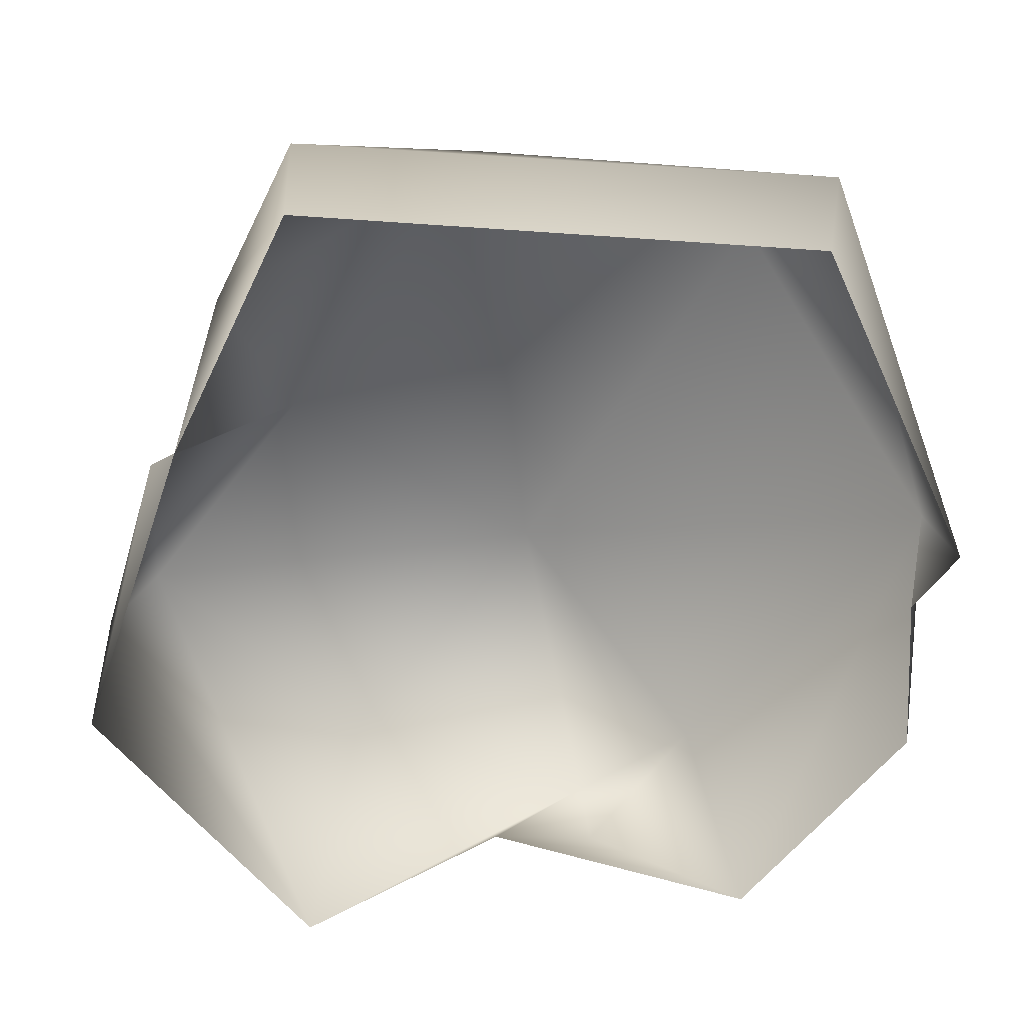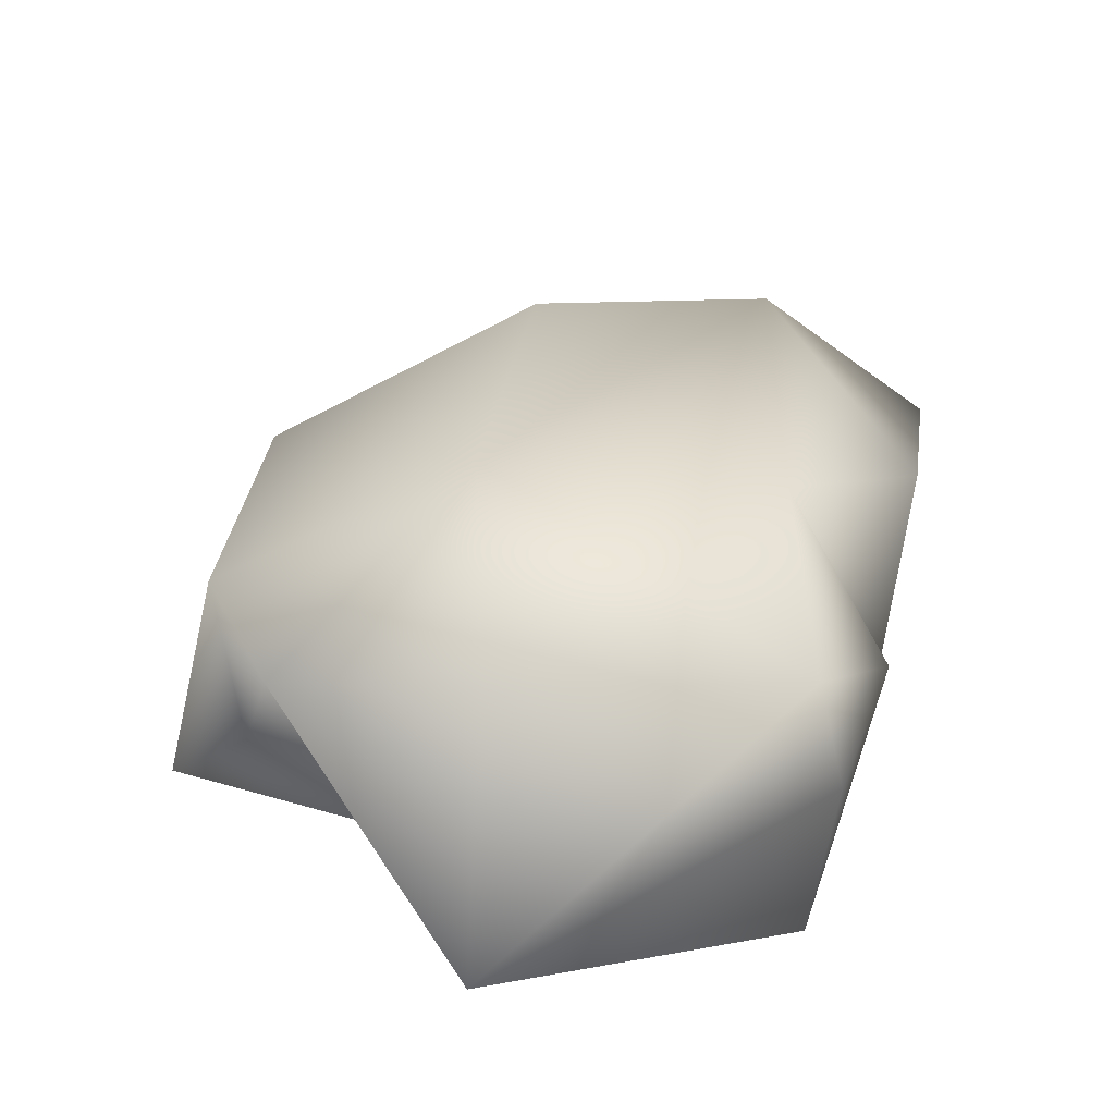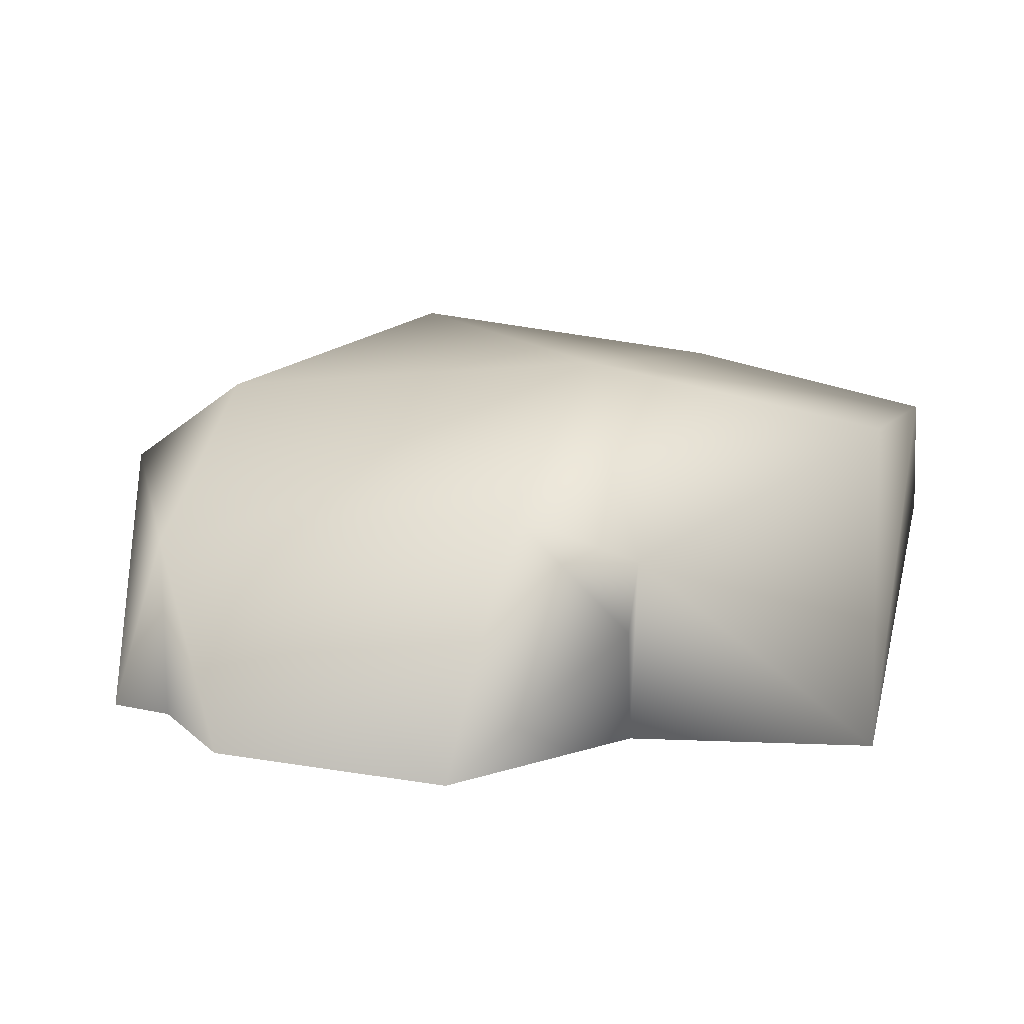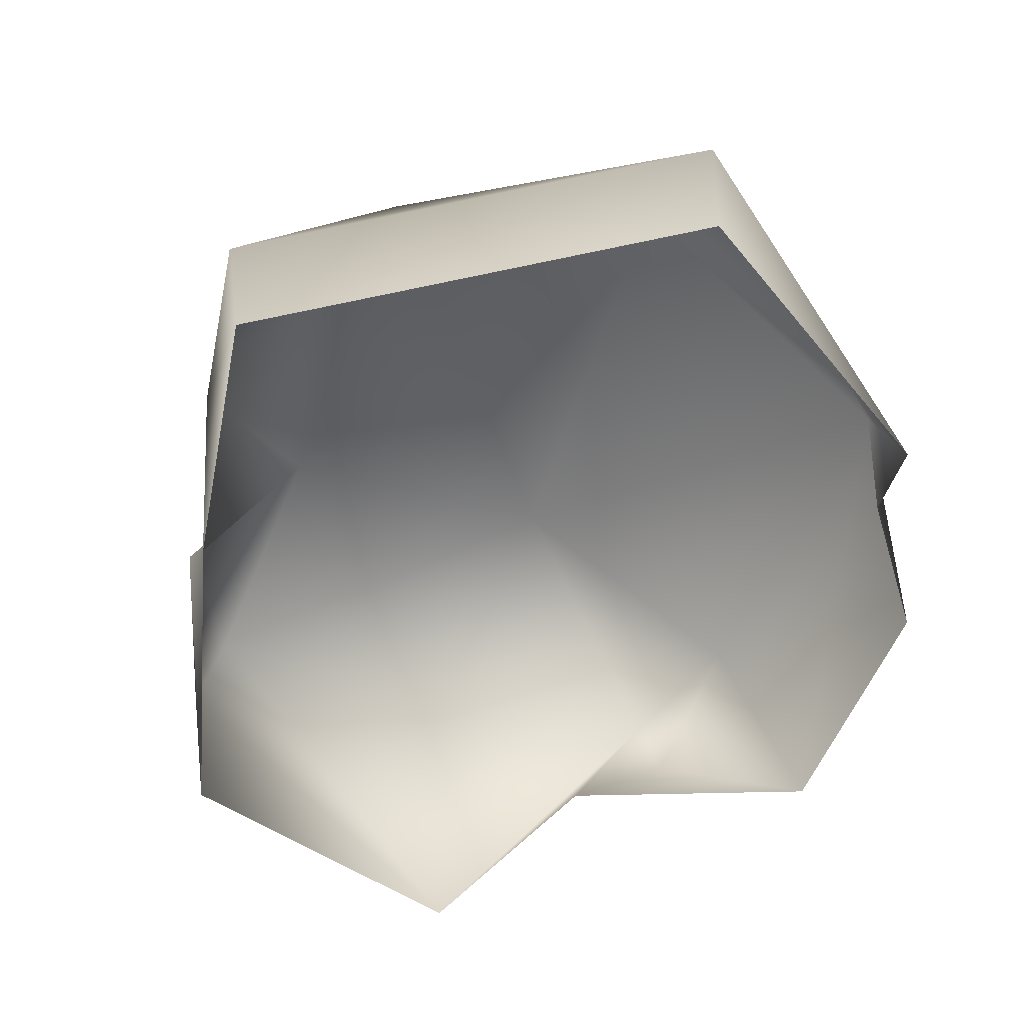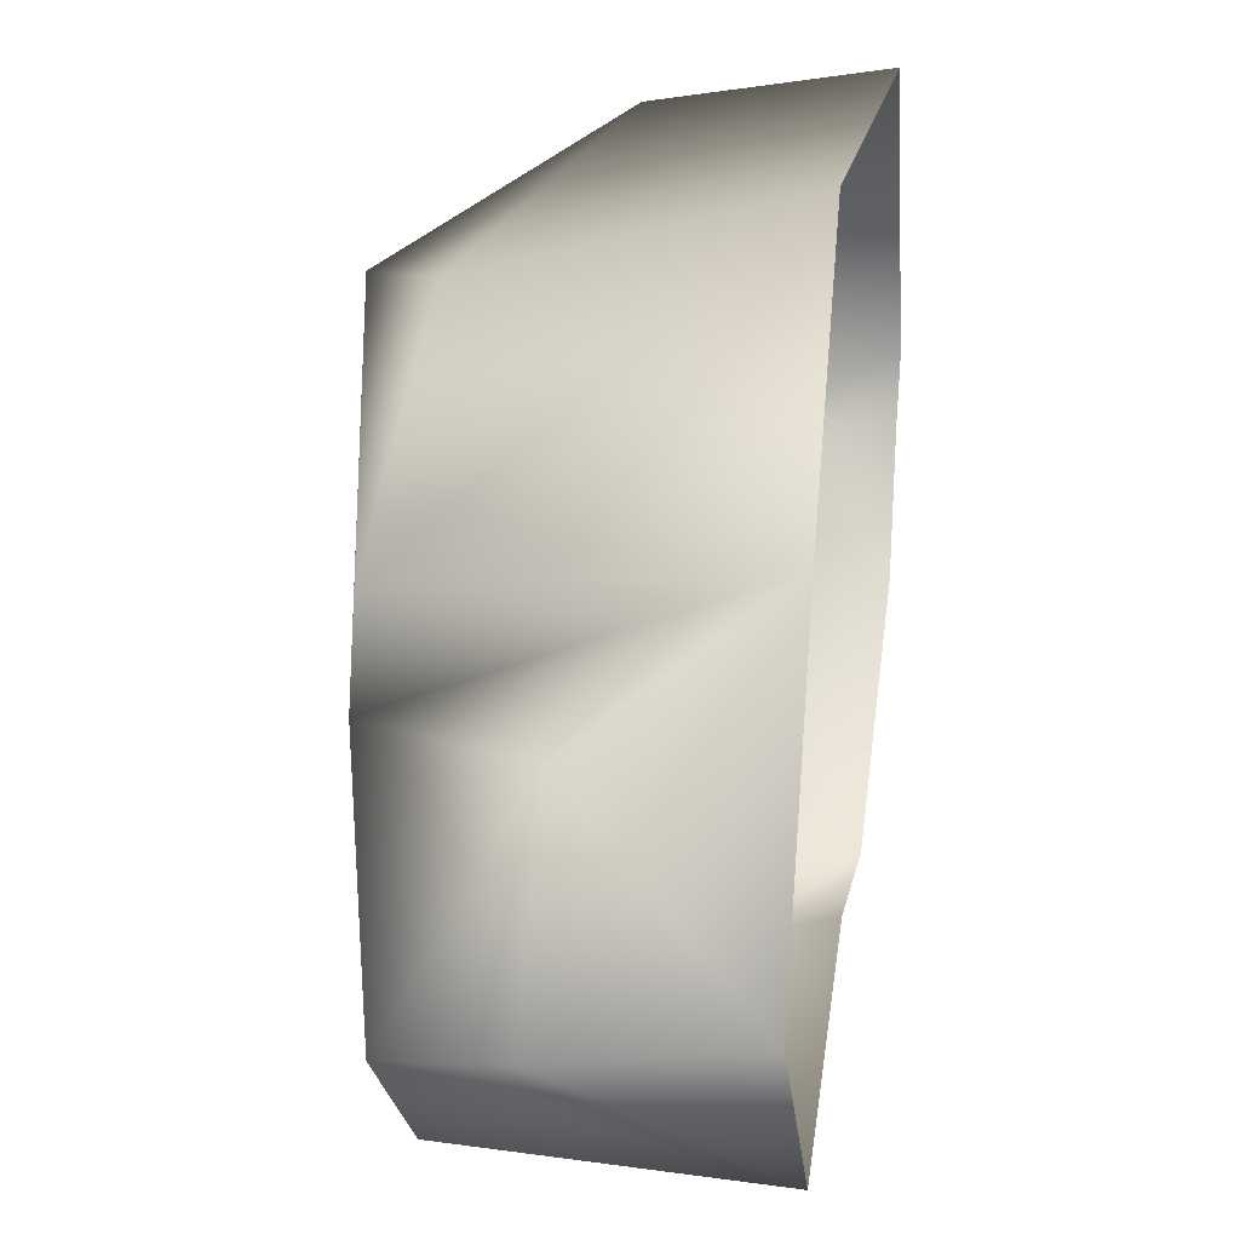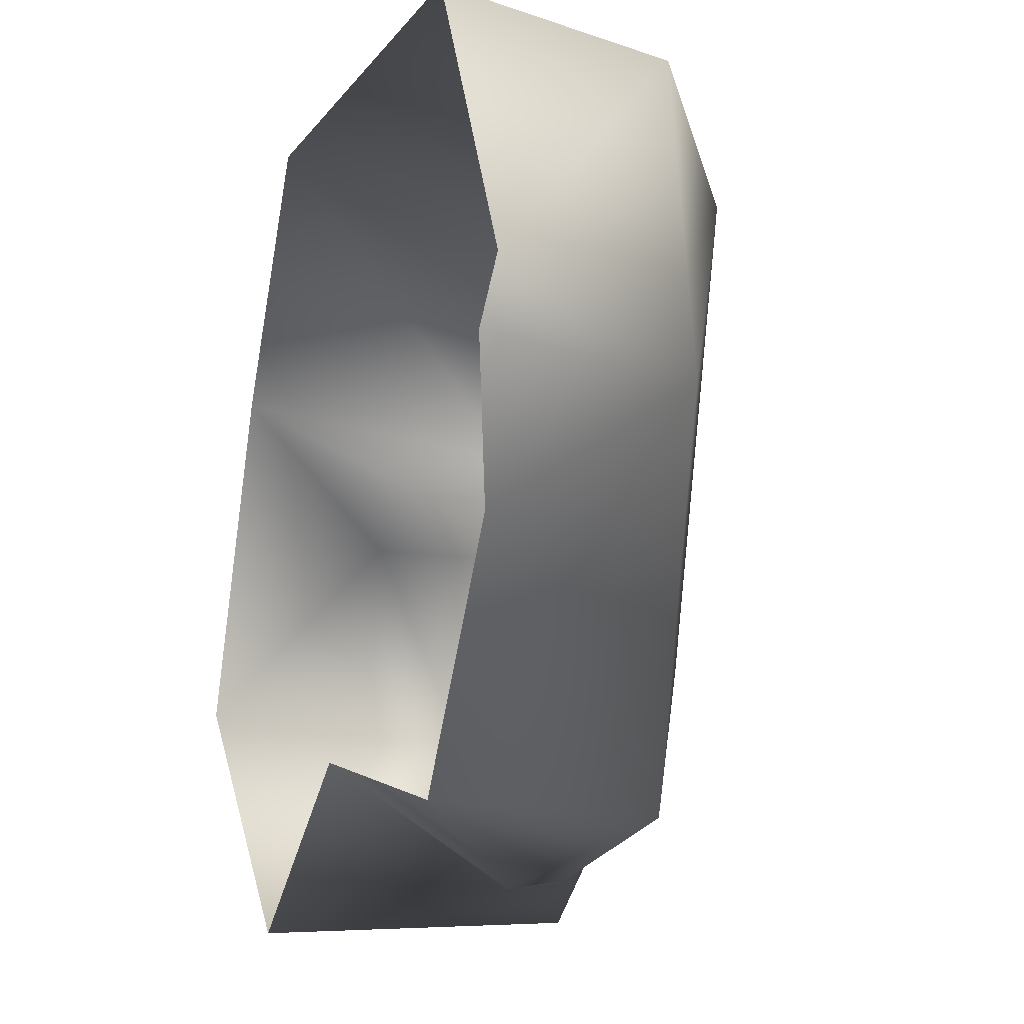
<metadata>
{"format":"obj","ext":"obj","renderer":"f3d","projection":"perspective","resolution":1024,"background":"white","views":[{"elev":33.3,"azim":7.8,"up":"+Z"},{"elev":31.2,"azim":-145.2,"up":"+Y"},{"elev":11.4,"azim":150.3,"up":"+Y"},{"elev":-53.6,"azim":13.5,"up":"+Y"},{"elev":21.5,"azim":-79.7,"up":"+Z"},{"elev":-13.0,"azim":67.6,"up":"+Z"}]}
</metadata>
<code>
v -0.7357 0.4741 0.2746
v -0.5051 0.3718 0.753
v -0.3678 -0.29 0.9057
v 0.7341 0.2401 0.8099
v -0.6394 -0.2913 0.3199
v -0.5742 0.5384 -0.04158
v -0.1068 0.6085 0.6505
v 0.009654 0.5926 -0.4149
v 0.5384 0.4554 0.5667
v 0.985 0.1693 0.001952
v 0.4615 0.3241 -0.818
v 0.6364 -0.2733 -0.8215
v 0.2458 0.05991 -0.9633
v 0.05611 -0.2909 -0.6813
v 0.2035 0.214 -0.9366
v 0.9784 -0.2873 -0.3012
v 0.9548 -0.2915 0.06816
v -0.9351 0.4263 -0.5231
v -0.4287 0.473 -0.9904
v -0.406 -0.2856 -1.033
v -0.8306 0.1314 0.01097
v -0.9793 0.1515 -0.4787
v -0.8989 -0.2916 -0.448
v -0.6394 -0.2913 0.3199
v -0.5742 0.5384 -0.04158
v 0.2035 0.214 -0.9366
v 0.2035 0.214 -0.9366
v 0.05611 -0.2909 -0.6813
v -0.5742 0.5384 -0.04158
v 1.044 -0.2881 0.2029
v 0.7246 -0.2906 0.9007
v 0.9548 -0.2915 0.06816
g Rock2_(49)_3059_149
f 1 3 2
f 3 4 2
f 5 3 1
f 5 1 6
f 2 7 1
f 7 2 4
f 8 6 7
f 8 7 9
f 7 4 9
f 4 10 9
f 9 10 8
f 8 10 11
f 10 12 11
f 13 11 12
f 14 13 12
f 8 11 15
f 10 16 12
f 17 16 10
f 6 8 18
f 19 18 8
f 15 19 8
f 19 20 18
f 18 21 6
f 18 22 21
f 22 18 20
f 23 22 20
f 23 21 22
f 24 21 23
f 25 21 24
f 19 26 20
f 26 11 13
f 14 27 13
f 27 28 20
f 1 7 29
f 10 4 30
f 4 31 30
f 3 31 4
f 32 10 30

</code>
